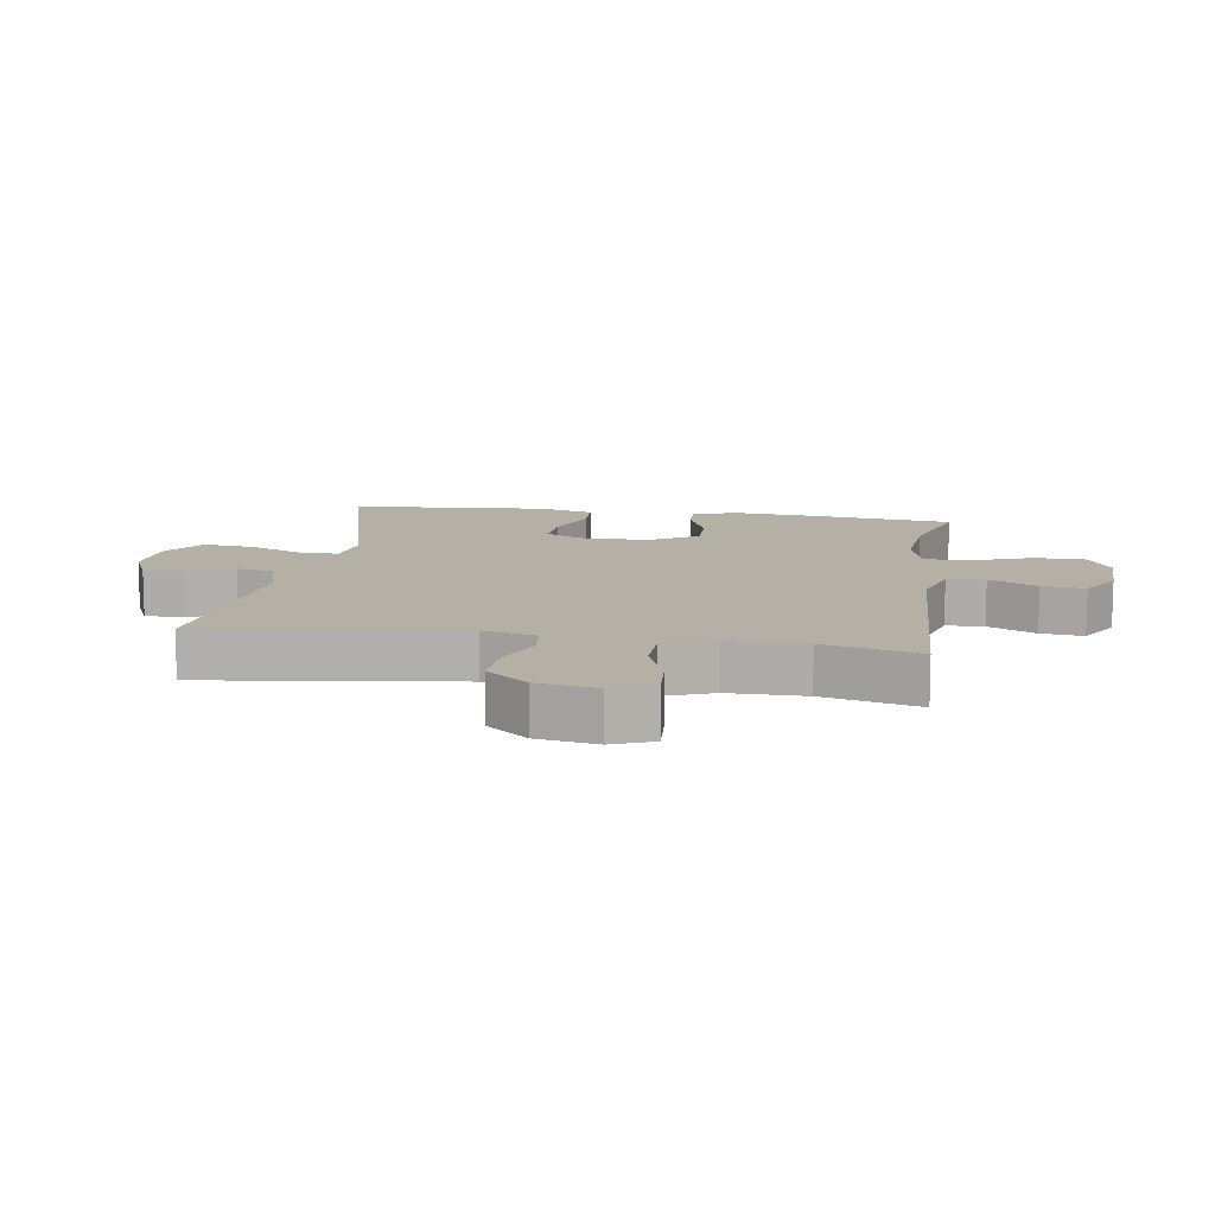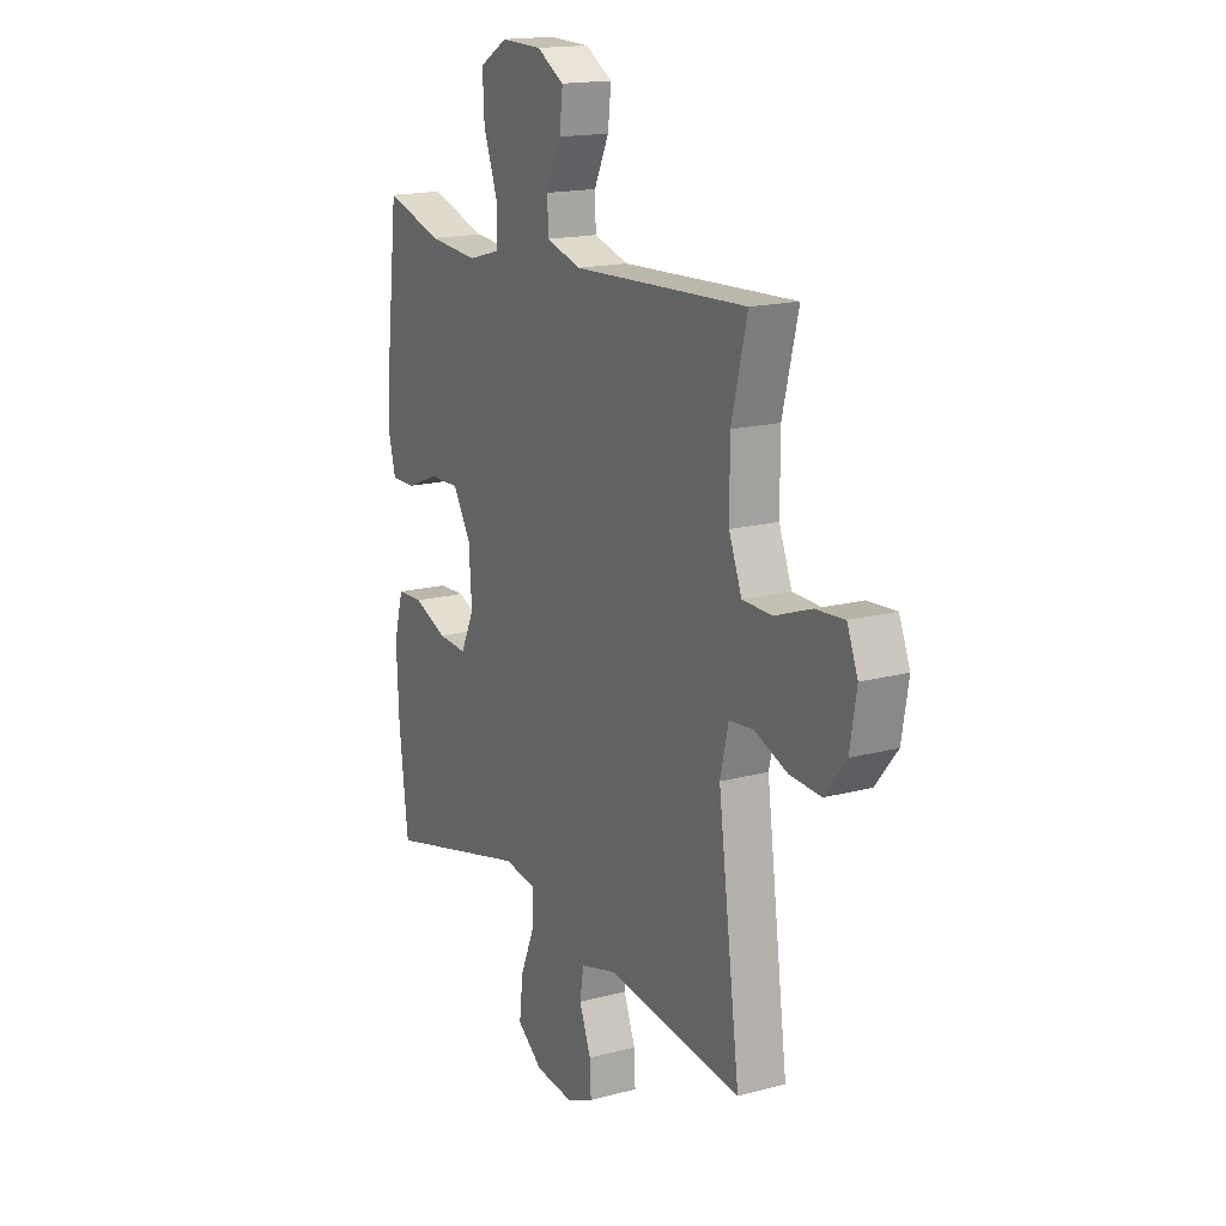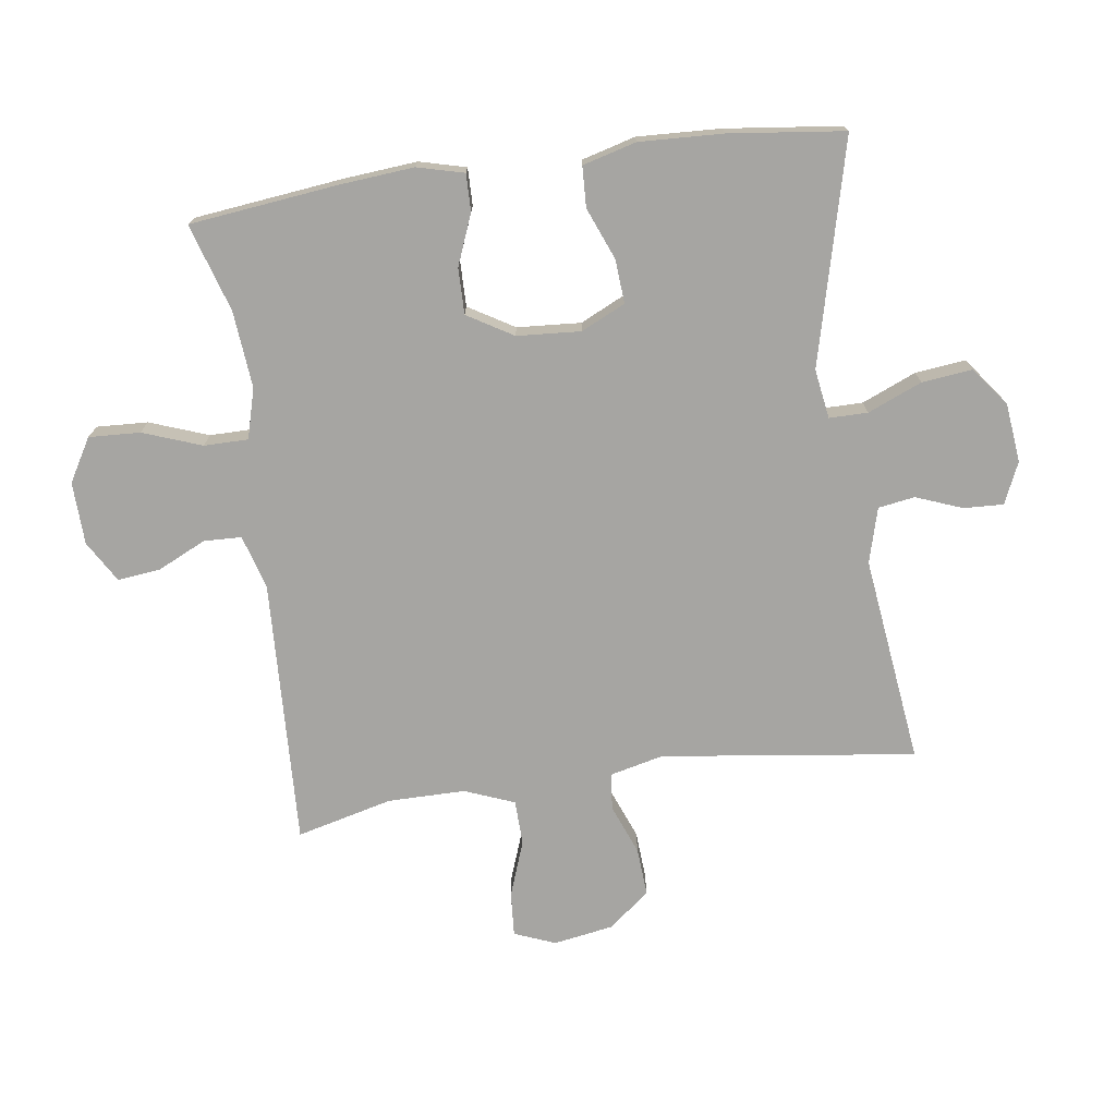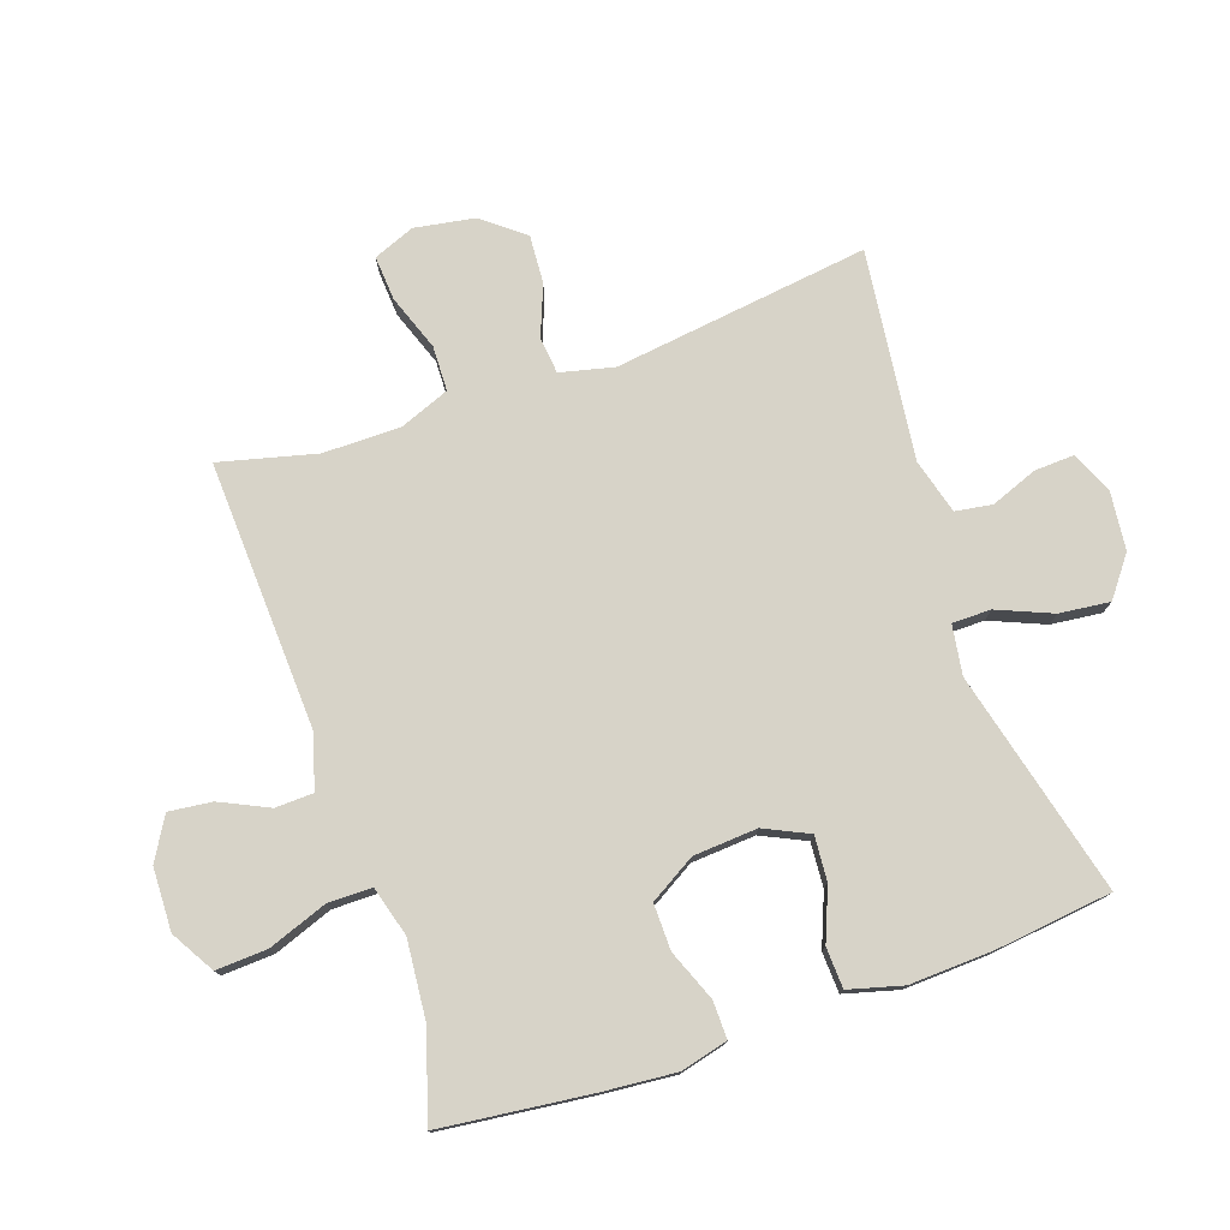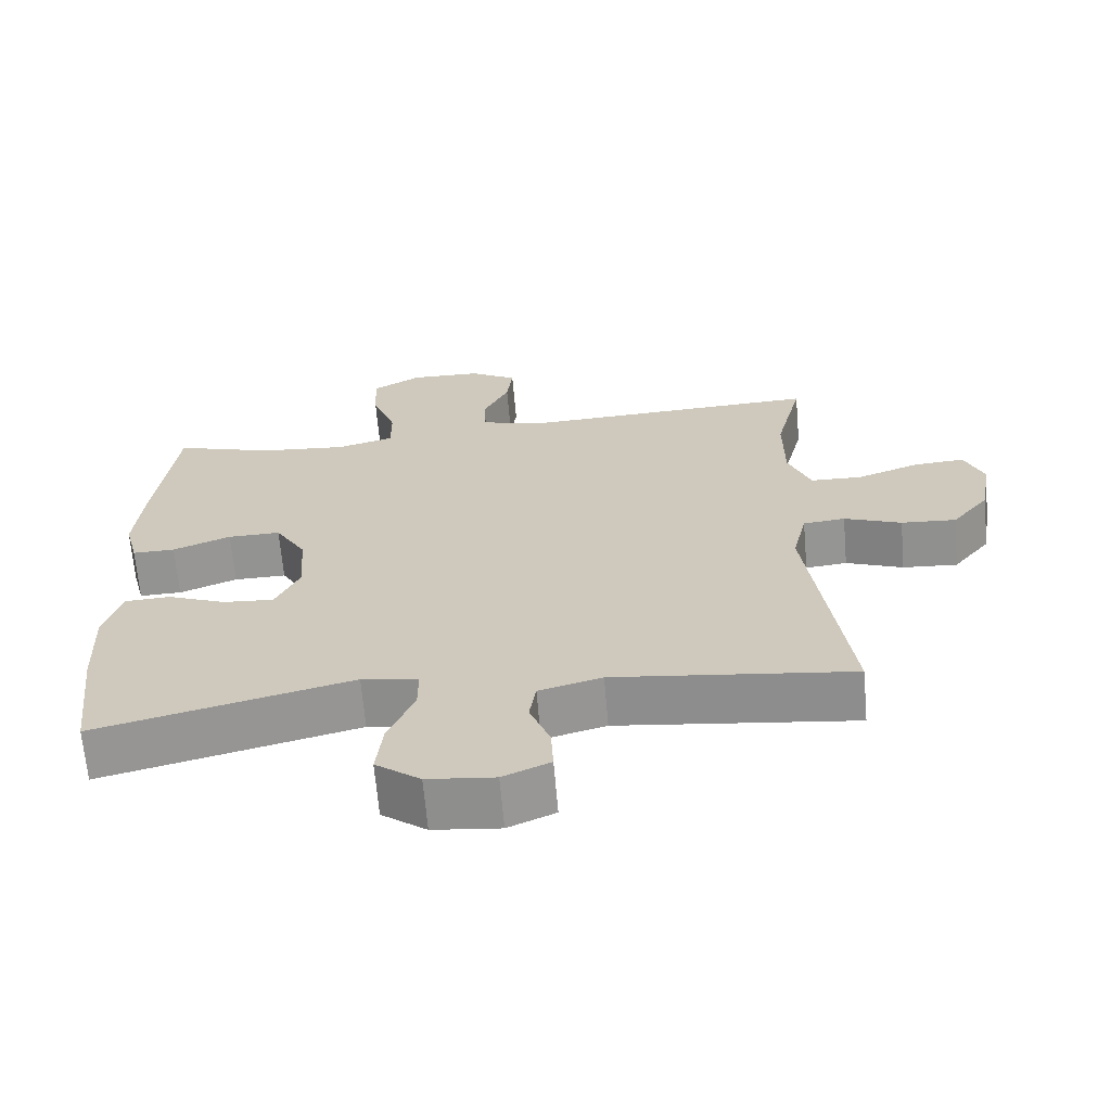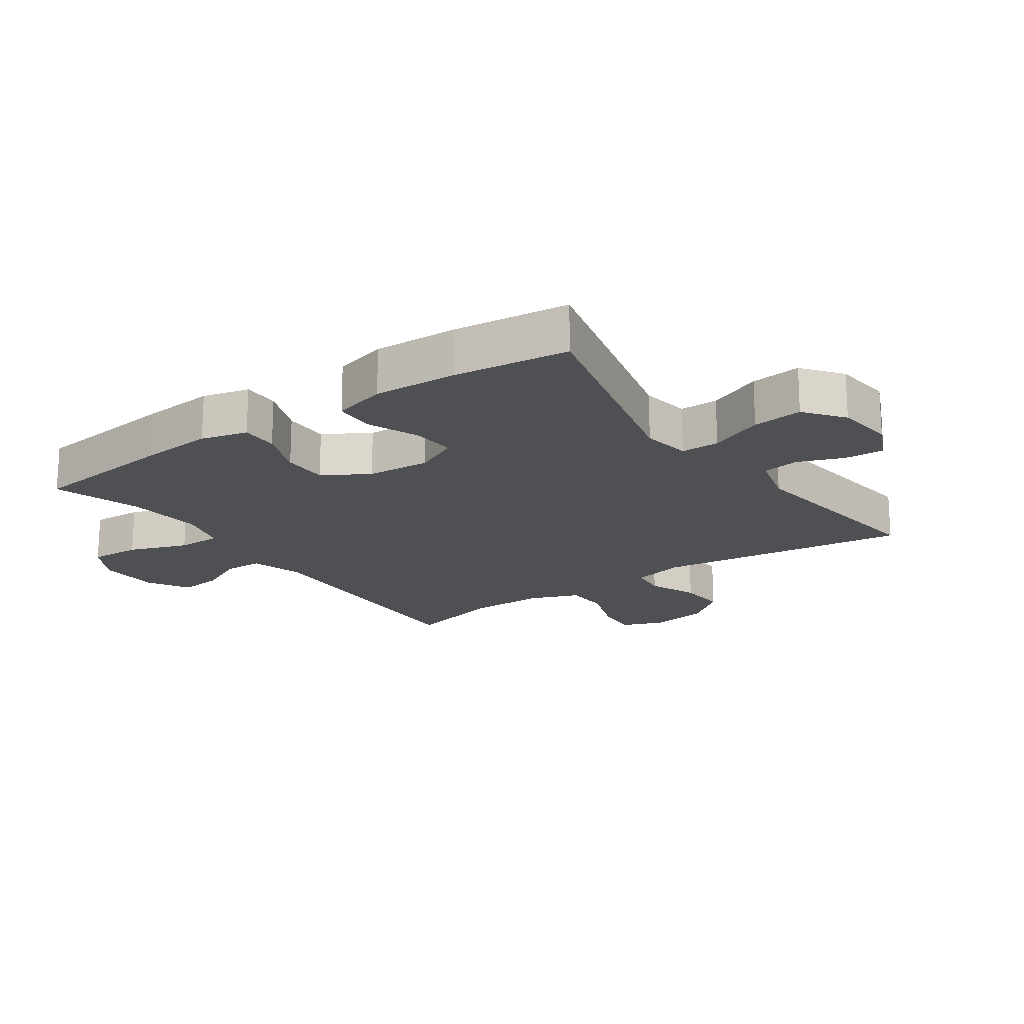
<metadata>
{"format":"obj","ext":"obj","renderer":"f3d","projection":"perspective","resolution":1024,"background":"white","views":[{"elev":11.7,"azim":-81.3,"up":"+Y"},{"elev":16.7,"azim":-118.3,"up":"+Z"},{"elev":-73.7,"azim":98.0,"up":"+Y"},{"elev":76.9,"azim":71.0,"up":"+Y"},{"elev":-66.4,"azim":-175.1,"up":"+Z"},{"elev":-18.6,"azim":125.1,"up":"+Y"}]}
</metadata>
<code>
v -0.5 0.07 0.5
v -0.078 0.07 0.481
v 0.007 0.07 0.506
v 0.009 0.07 0.566
v -0.027 0.07 0.642
v -0.035 0.07 0.71
v 0.031 0.07 0.749
v 0.13 0.07 0.752
v 0.198 0.07 0.712
v 0.194 0.07 0.631
v 0.16 0.07 0.538
v 0.16 0.07 0.468
v 0.239 0.07 0.446
v 0.361 0.07 0.457
v 0.5 0.07 0.5
v 0.527 0.07 0.265
v 0.537 0.07 0.148
v 0.518 0.07 0.074
v 0.459 0.07 0.075
v 0.379 0.07 0.107
v 0.306 0.07 0.108
v 0.263 0.07 0.036
v 0.256 0.07 -0.065
v 0.289 0.07 -0.135
v 0.359 0.07 -0.13
v 0.441 0.07 -0.097
v 0.505 0.07 -0.1
v 0.528 0.07 -0.185
v 0.522 0.07 -0.317
v 0.5 0.07 -0.5
v 0.147 0.07 -0.411
v 0.069 0.07 -0.423
v 0.069 0.07 -0.484
v 0.105 0.07 -0.57
v 0.114 0.07 -0.65
v 0.052 0.07 -0.697
v -0.041 0.07 -0.707
v -0.106 0.07 -0.678
v -0.103 0.07 -0.615
v -0.075 0.07 -0.542
v -0.084 0.07 -0.484
v -0.171 0.07 -0.46
v -0.5 0.07 -0.5
v -0.447 0.07 -0.098
v -0.467 0.07 -0.013
v -0.525 0.07 -0.007
v -0.604 0.07 -0.038
v -0.68 0.07 -0.043
v -0.732 0.07 0.022
v -0.748 0.07 0.117
v -0.722 0.07 0.182
v -0.652 0.07 0.177
v -0.564 0.07 0.145
v -0.493 0.07 0.147
v -0.462 0.07 0.226
v -0.462 0.07 0.348
v -0.5 0 0.5
v -0.078 0 0.481
v 0.007 0 0.506
v 0.009 0 0.566
v -0.027 0 0.642
v -0.035 0 0.71
v 0.031 0 0.749
v 0.13 0 0.752
v 0.198 0 0.712
v 0.194 0 0.631
v 0.16 0 0.538
v 0.16 0 0.468
v 0.239 0 0.446
v 0.361 0 0.457
v 0.5 0 0.5
v 0.527 0 0.265
v 0.537 0 0.148
v 0.518 0 0.074
v 0.459 0 0.075
v 0.379 0 0.107
v 0.306 0 0.108
v 0.263 0 0.036
v 0.256 0 -0.065
v 0.289 0 -0.135
v 0.359 0 -0.13
v 0.441 0 -0.097
v 0.505 0 -0.1
v 0.528 0 -0.185
v 0.522 0 -0.317
v 0.5 0 -0.5
v 0.147 0 -0.411
v 0.069 0 -0.423
v 0.069 0 -0.484
v 0.105 0 -0.57
v 0.114 0 -0.65
v 0.052 0 -0.697
v -0.041 0 -0.707
v -0.106 0 -0.678
v -0.103 0 -0.615
v -0.075 0 -0.542
v -0.084 0 -0.484
v -0.171 0 -0.46
v -0.5 0 -0.5
v -0.447 0 -0.098
v -0.467 0 -0.013
v -0.525 0 -0.007
v -0.604 0 -0.038
v -0.68 0 -0.043
v -0.732 0 0.022
v -0.748 0 0.117
v -0.722 0 0.182
v -0.652 0 0.177
v -0.564 0 0.145
v -0.493 0 0.147
v -0.462 0 0.226
v -0.462 0 0.348
f 50 51 52 53
f 50 53 54
f 49 50 54
f 46 47 48 49
f 45 46 49 54
f 44 45 54 55
f 42 43 44
f 41 42 44 55
f 37 38 39 40
f 37 40 41
f 36 37 41
f 33 34 35 36
f 32 33 36 41
f 28 29 30 31
f 28 31 32
f 25 26 27 28
f 24 25 28 32
f 23 24 32 41
f 17 18 19 20
f 17 20 21
f 14 15 16 17
f 13 14 17 21
f 12 13 21 22
f 8 9 10 11
f 8 11 12
f 7 8 12
f 4 5 6 7
f 3 4 7 12
f 2 3 12 22
f 56 1 2 22
f 41 55 56
f 22 23 41 56
f 109 108 107 106
f 110 109 106
f 110 106 105
f 105 104 103 102
f 110 105 102 101
f 111 110 101 100
f 100 99 98
f 111 100 98 97
f 96 95 94 93
f 97 96 93
f 97 93 92
f 92 91 90 89
f 97 92 89 88
f 87 86 85 84
f 88 87 84
f 84 83 82 81
f 88 84 81 80
f 97 88 80 79
f 76 75 74 73
f 77 76 73
f 73 72 71 70
f 77 73 70 69
f 78 77 69 68
f 67 66 65 64
f 68 67 64
f 68 64 63
f 63 62 61 60
f 68 63 60 59
f 78 68 59 58
f 78 58 57 112
f 112 111 97
f 112 97 79 78
f 1 57 58 2
f 2 58 59 3
f 3 59 60 4
f 4 60 61 5
f 5 61 62 6
f 6 62 63 7
f 7 63 64 8
f 8 64 65 9
f 9 65 66 10
f 10 66 67 11
f 11 67 68 12
f 12 68 69 13
f 13 69 70 14
f 14 70 71 15
f 15 71 72 16
f 16 72 73 17
f 17 73 74 18
f 18 74 75 19
f 19 75 76 20
f 20 76 77 21
f 21 77 78 22
f 22 78 79 23
f 23 79 80 24
f 24 80 81 25
f 25 81 82 26
f 26 82 83 27
f 27 83 84 28
f 28 84 85 29
f 29 85 86 30
f 30 86 87 31
f 31 87 88 32
f 32 88 89 33
f 33 89 90 34
f 34 90 91 35
f 35 91 92 36
f 36 92 93 37
f 37 93 94 38
f 38 94 95 39
f 39 95 96 40
f 40 96 97 41
f 41 97 98 42
f 42 98 99 43
f 43 99 100 44
f 44 100 101 45
f 45 101 102 46
f 46 102 103 47
f 47 103 104 48
f 48 104 105 49
f 49 105 106 50
f 50 106 107 51
f 51 107 108 52
f 52 108 109 53
f 53 109 110 54
f 54 110 111 55
f 55 111 112 56
f 56 112 57 1

</code>
